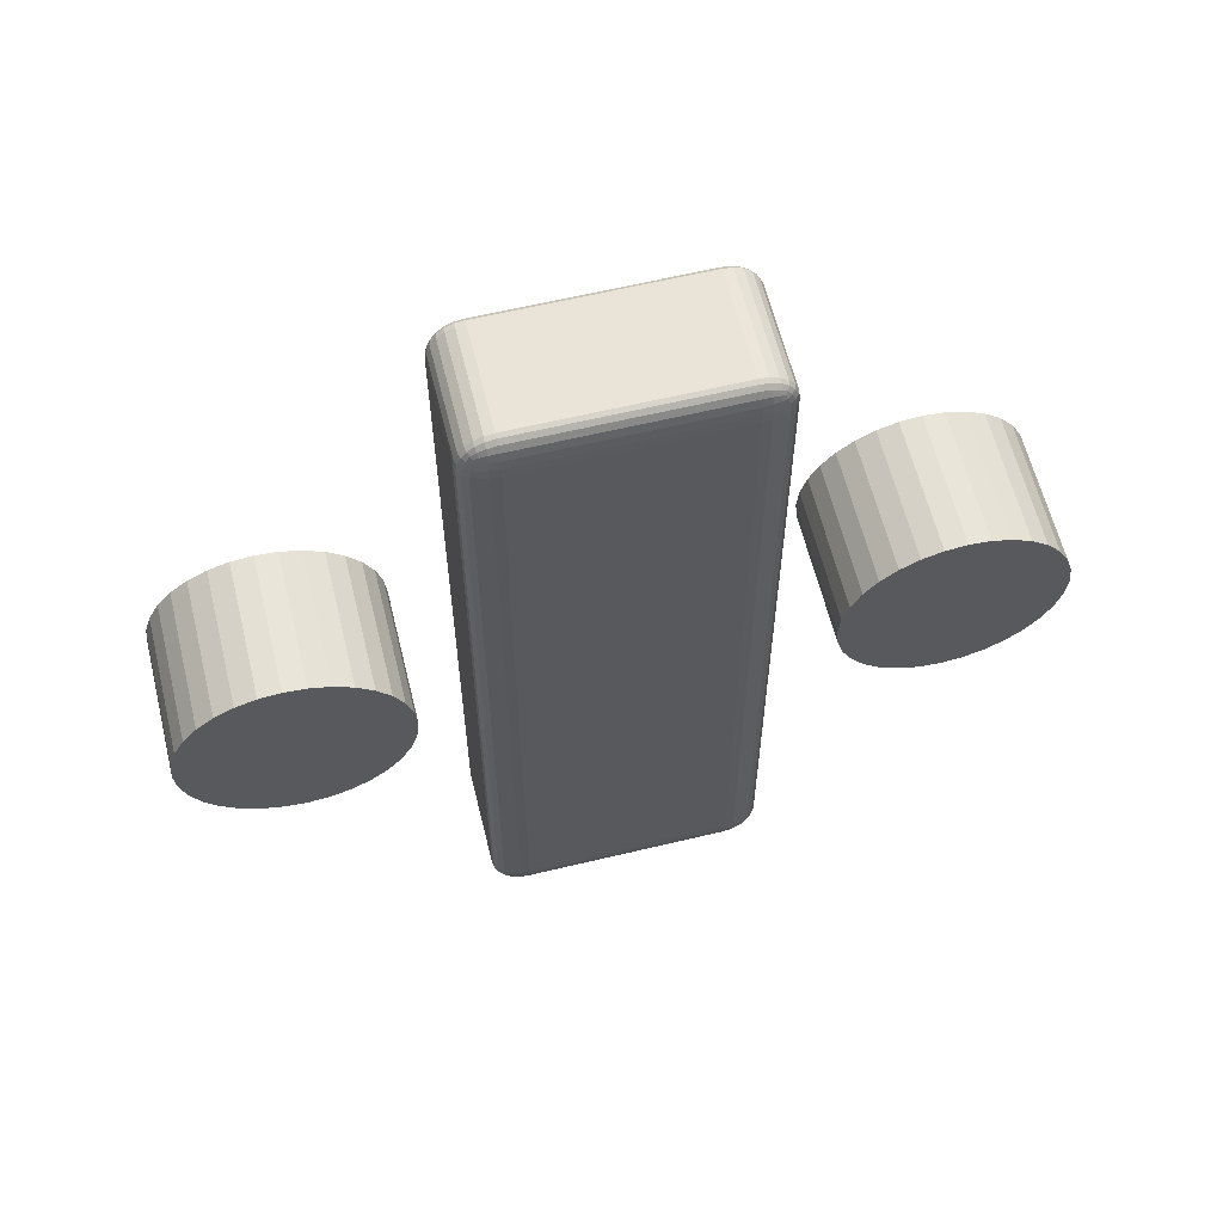
<metadata>
{"format":"obj","ext":"obj","renderer":"f3d","projection":"perspective","resolution":1024,"background":"white","views":[{"elev":61.1,"azim":91.2,"up":"+Z"}]}
</metadata>
<code>
o Cylinder.001
v 0.2631 -0.4989 -0.2
v 0.02161 -0.5636 -0.2
v 0.253 -0.4612 -0.1962
v 0.01151 -0.5259 -0.1962
v 0.2433 -0.425 -0.1848
v 0.001801 -0.4897 -0.1848
v 0.2343 -0.3916 -0.1663
v -0.007149 -0.4563 -0.1663
v 0.2265 -0.3623 -0.1414
v -0.01499 -0.427 -0.1414
v 0.2201 -0.3383 -0.1111
v -0.02143 -0.403 -0.1111
v 0.2153 -0.3204 -0.07654
v -0.02621 -0.3851 -0.07654
v 0.2123 -0.3094 -0.03902
v -0.02916 -0.3741 -0.03902
v 0.2113 -0.3057 0
v -0.03015 -0.3704 0
v 0.2123 -0.3094 0.03902
v -0.02916 -0.3741 0.03902
v 0.2153 -0.3204 0.07654
v -0.02621 -0.3851 0.07654
v 0.2201 -0.3383 0.1111
v -0.02143 -0.403 0.1111
v 0.2265 -0.3623 0.1414
v -0.01499 -0.427 0.1414
v 0.2343 -0.3916 0.1663
v -0.007149 -0.4563 0.1663
v 0.2433 -0.425 0.1848
v 0.001801 -0.4897 0.1848
v 0.253 -0.4612 0.1962
v 0.01151 -0.5259 0.1962
v 0.2631 -0.4989 0.2
v 0.02161 -0.5636 0.2
v 0.2732 -0.5366 0.1962
v 0.03171 -0.6013 0.1962
v 0.2829 -0.5728 0.1848
v 0.04142 -0.6375 0.1848
v 0.2918 -0.6062 0.1663
v 0.05037 -0.6709 0.1663
v 0.2997 -0.6355 0.1414
v 0.05821 -0.7002 0.1414
v 0.3061 -0.6595 0.1111
v 0.06465 -0.7242 0.1111
v 0.3109 -0.6774 0.07654
v 0.06943 -0.7421 0.07654
v 0.3139 -0.6884 0.03902
v 0.07238 -0.7531 0.03902
v 0.3149 -0.6921 0
v 0.07337 -0.7568 0
v 0.3139 -0.6884 -0.03902
v 0.07238 -0.7531 -0.03902
v 0.3109 -0.6774 -0.07654
v 0.06943 -0.7421 -0.07654
v 0.3061 -0.6595 -0.1111
v 0.06465 -0.7242 -0.1111
v 0.2997 -0.6355 -0.1414
v 0.05821 -0.7002 -0.1414
v 0.2918 -0.6062 -0.1663
v 0.05037 -0.6709 -0.1663
v 0.2829 -0.5728 -0.1848
v 0.04142 -0.6375 -0.1848
v 0.2732 -0.5366 -0.1962
v 0.03171 -0.6013 -0.1962
v 0.07244 0.2126 -0.25
v 0.02542 0.2656 -0.25
v 0.06715 0.2282 -0.25
v 0.06014 0.2421 -0.25
v 0.05187 0.2535 -0.25
v 0.04293 0.2615 -0.25
v 0.03391 0.2657 -0.25
v 0.1548 -0.2173 -0.25
v 0.169 -0.1479 -0.25
v 0.1622 -0.2131 -0.25
v 0.1679 -0.205 -0.25
v 0.1717 -0.1936 -0.25
v 0.1731 -0.1796 -0.25
v 0.1722 -0.164 -0.25
v 0.02542 0.2656 0.25
v 0.07244 0.2126 0.25
v 0.03391 0.2657 0.25
v 0.04293 0.2615 0.25
v 0.05187 0.2535 0.25
v 0.06014 0.2421 0.25
v 0.06715 0.2282 0.25
v 0.169 -0.1479 0.25
v 0.1548 -0.2173 0.25
v 0.1722 -0.164 0.25
v 0.1731 -0.1796 0.25
v 0.1717 -0.1936 0.25
v 0.1679 -0.205 0.25
v 0.1622 -0.2131 0.25
v -0.1548 0.2173 -0.25
v -0.169 0.1479 -0.25
v -0.1622 0.2131 -0.25
v -0.1679 0.205 -0.25
v -0.1717 0.1936 -0.25
v -0.1731 0.1796 -0.25
v -0.1722 0.164 -0.25
v -0.07244 -0.2126 -0.25
v -0.02542 -0.2656 -0.25
v -0.06715 -0.2282 -0.25
v -0.06014 -0.2421 -0.25
v -0.05187 -0.2535 -0.25
v -0.04293 -0.2615 -0.25
v -0.03391 -0.2657 -0.25
v -0.169 0.1479 0.25
v -0.1548 0.2173 0.25
v -0.1722 0.164 0.25
v -0.1731 0.1796 0.25
v -0.1717 0.1936 0.25
v -0.1679 0.205 0.25
v -0.1622 0.2131 0.25
v -0.02542 -0.2656 0.25
v -0.07244 -0.2126 0.25
v -0.03391 -0.2657 0.25
v -0.04293 -0.2615 0.25
v -0.05187 -0.2535 0.25
v -0.06014 -0.2421 0.25
v -0.06715 -0.2282 0.25
v 0.1548 -0.2173 -0.6866
v 0.1384 -0.1561 -0.75
v 0.169 -0.1479 -0.6866
v 0.1543 -0.2152 -0.703
v 0.1526 -0.2091 -0.7183
v 0.15 -0.1994 -0.7314
v 0.1622 -0.2131 -0.6866
v 0.1618 -0.2106 -0.7037
v 0.16 -0.2044 -0.7184
v 0.1575 -0.1959 -0.7299
v 0.1679 -0.205 -0.6866
v 0.1673 -0.2024 -0.7034
v 0.1651 -0.1974 -0.7168
v 0.1627 -0.1909 -0.7265
v 0.1656 -0.1867 -0.7232
v 0.1464 -0.154 -0.7478
v 0.1537 -0.152 -0.7415
v 0.1601 -0.1503 -0.7314
v 0.1427 -0.1719 -0.7478
v 0.151 -0.1702 -0.7453
v 0.1581 -0.1681 -0.7389
v 0.1636 -0.1663 -0.7299
v 0.1466 -0.1867 -0.7415
v 0.1547 -0.1847 -0.7388
v 0.1608 -0.1814 -0.7335
v 0.1652 -0.1788 -0.7265
v 0.1722 -0.164 -0.6866
v 0.1731 -0.1796 -0.6866
v 0.1717 -0.1936 -0.6866
v 0.168 -0.1482 -0.703
v 0.1712 -0.165 -0.7035
v 0.1719 -0.1801 -0.7033
v 0.1706 -0.1923 -0.7029
v 0.1649 -0.149 -0.7183
v 0.168 -0.1655 -0.7184
v 0.1689 -0.1792 -0.7168
v 0.168 -0.1895 -0.7155
v -0.02542 -0.2656 -0.6866
v -0.07244 -0.2126 -0.6866
v -0.04183 -0.2044 -0.75
v -0.0339 -0.2657 -0.6866
v -0.04293 -0.2615 -0.6866
v -0.05187 -0.2535 -0.6866
v -0.02598 -0.2635 -0.703
v -0.03488 -0.2633 -0.7035
v -0.04366 -0.259 -0.7033
v -0.05152 -0.2519 -0.7029
v -0.02762 -0.2574 -0.7183
v -0.0364 -0.257 -0.7184
v -0.0443 -0.2536 -0.7168
v -0.05077 -0.2481 -0.7155
v -0.05003 -0.2445 -0.7232
v -0.0714 -0.2123 -0.703
v -0.06834 -0.2115 -0.7183
v -0.06348 -0.2102 -0.7314
v -0.06715 -0.2282 -0.6866
v -0.06578 -0.2283 -0.7037
v -0.06276 -0.2272 -0.7184
v -0.05854 -0.2258 -0.7299
v -0.06013 -0.2421 -0.6866
v -0.05881 -0.2419 -0.7034
v -0.05663 -0.2396 -0.7168
v -0.05363 -0.2375 -0.7265
v -0.03759 -0.2202 -0.7478
v -0.03363 -0.235 -0.7415
v -0.03023 -0.2477 -0.7314
v -0.04975 -0.2065 -0.7478
v -0.04558 -0.2231 -0.7453
v -0.04164 -0.2373 -0.7389
v -0.0385 -0.2483 -0.7299
v -0.05714 -0.2085 -0.7415
v -0.05286 -0.2247 -0.7388
v -0.04859 -0.2375 -0.7335
v -0.04544 -0.2467 -0.7265
v 0.07244 0.2126 -0.6866
v 0.04183 0.2044 -0.75
v 0.02542 0.2656 -0.6866
v 0.0714 0.2123 -0.703
v 0.06834 0.2115 -0.7183
v 0.06348 0.2102 -0.7314
v 0.06715 0.2282 -0.6866
v 0.06578 0.2283 -0.7037
v 0.06276 0.2272 -0.7184
v 0.05854 0.2258 -0.7299
v 0.06013 0.2421 -0.6866
v 0.05881 0.2419 -0.7034
v 0.05663 0.2396 -0.7168
v 0.05363 0.2375 -0.7265
v 0.05003 0.2445 -0.7232
v 0.03759 0.2202 -0.7478
v 0.03363 0.235 -0.7415
v 0.03023 0.2477 -0.7314
v 0.04975 0.2065 -0.7478
v 0.04558 0.2231 -0.7453
v 0.04164 0.2373 -0.7389
v 0.0385 0.2483 -0.7299
v 0.05714 0.2085 -0.7415
v 0.05286 0.2247 -0.7388
v 0.04859 0.2375 -0.7335
v 0.04544 0.2467 -0.7265
v 0.0339 0.2657 -0.6866
v 0.04293 0.2615 -0.6866
v 0.05187 0.2535 -0.6866
v 0.02598 0.2635 -0.703
v 0.03488 0.2633 -0.7035
v 0.04366 0.259 -0.7033
v 0.05152 0.2519 -0.7029
v 0.02762 0.2574 -0.7183
v 0.0364 0.257 -0.7184
v 0.0443 0.2536 -0.7168
v 0.05077 0.2481 -0.7155
v -0.169 0.1479 -0.6866
v -0.1548 0.2173 -0.6866
v -0.1384 0.1561 -0.75
v -0.1722 0.164 -0.6866
v -0.1731 0.1796 -0.6866
v -0.1717 0.1936 -0.6866
v -0.168 0.1482 -0.703
v -0.1712 0.165 -0.7035
v -0.1719 0.1801 -0.7033
v -0.1706 0.1923 -0.7029
v -0.1649 0.149 -0.7183
v -0.168 0.1655 -0.7184
v -0.1689 0.1792 -0.7168
v -0.168 0.1895 -0.7155
v -0.1656 0.1867 -0.7232
v -0.1543 0.2152 -0.703
v -0.1526 0.2091 -0.7183
v -0.15 0.1994 -0.7314
v -0.1622 0.2131 -0.6866
v -0.1618 0.2106 -0.7037
v -0.16 0.2044 -0.7184
v -0.1575 0.1959 -0.7299
v -0.1679 0.205 -0.6866
v -0.1673 0.2024 -0.7034
v -0.1651 0.1974 -0.7168
v -0.1627 0.1909 -0.7265
v -0.1464 0.154 -0.7478
v -0.1537 0.152 -0.7415
v -0.1601 0.1503 -0.7314
v -0.1427 0.1719 -0.7478
v -0.151 0.1702 -0.7453
v -0.1581 0.1681 -0.7389
v -0.1636 0.1663 -0.7299
v -0.1466 0.1867 -0.7415
v -0.1547 0.1847 -0.7388
v -0.1608 0.1814 -0.7335
v -0.1652 0.1788 -0.7265
v -0.07244 -0.2126 0.6866
v -0.02542 -0.2656 0.6866
v -0.04183 -0.2044 0.75
v -0.06715 -0.2282 0.6866
v -0.06013 -0.2421 0.6866
v -0.05187 -0.2535 0.6866
v -0.0714 -0.2123 0.703
v -0.06574 -0.2285 0.7035
v -0.05883 -0.2419 0.7033
v -0.05155 -0.2518 0.7029
v -0.06834 -0.2115 0.7183
v -0.06271 -0.2273 0.7184
v -0.05663 -0.2396 0.7168
v -0.05077 -0.2481 0.7155
v -0.05003 -0.2445 0.7232
v -0.02598 -0.2635 0.703
v -0.02762 -0.2574 0.7183
v -0.03023 -0.2477 0.7314
v -0.0339 -0.2657 0.6866
v -0.03482 -0.2633 0.7037
v -0.03634 -0.257 0.7184
v -0.03849 -0.2484 0.7299
v -0.04293 -0.2615 0.6866
v -0.04368 -0.259 0.7034
v -0.04429 -0.2536 0.7168
v -0.04544 -0.2467 0.7265
v -0.04975 -0.2065 0.7478
v -0.05714 -0.2085 0.7415
v -0.06348 -0.2102 0.7314
v -0.03759 -0.2202 0.7478
v -0.04569 -0.223 0.7453
v -0.05288 -0.2246 0.7389
v -0.05852 -0.2258 0.7299
v -0.03363 -0.235 0.7415
v -0.04168 -0.2373 0.7388
v -0.0486 -0.2375 0.7335
v -0.05363 -0.2375 0.7265
v -0.169 0.1479 0.6866
v -0.1384 0.1561 0.75
v -0.1548 0.2173 0.6866
v -0.168 0.1482 0.703
v -0.1649 0.149 0.7183
v -0.1601 0.1503 0.7314
v -0.1722 0.164 0.6866
v -0.1711 0.1649 0.7037
v -0.168 0.1654 0.7184
v -0.1636 0.1662 0.7299
v -0.1731 0.1796 0.6866
v -0.1719 0.1801 0.7034
v -0.1689 0.1792 0.7168
v -0.1652 0.1788 0.7265
v -0.1656 0.1867 0.7232
v -0.1427 0.1719 0.7478
v -0.1466 0.1867 0.7415
v -0.15 0.1994 0.7314
v -0.1464 0.154 0.7478
v -0.151 0.1704 0.7453
v -0.1547 0.1847 0.7389
v -0.1575 0.1958 0.7299
v -0.1537 0.152 0.7415
v -0.1581 0.1682 0.7388
v -0.1608 0.1814 0.7335
v -0.1627 0.1909 0.7265
v -0.1622 0.2131 0.6866
v -0.1679 0.205 0.6866
v -0.1717 0.1936 0.6866
v -0.1543 0.2152 0.703
v -0.1618 0.2106 0.7035
v -0.1673 0.2025 0.7033
v -0.1706 0.1924 0.7029
v -0.1526 0.2091 0.7183
v -0.16 0.2044 0.7184
v -0.1651 0.1974 0.7168
v -0.168 0.1895 0.7155
v 0.07244 0.2126 0.6866
v 0.02542 0.2656 0.6866
v 0.04183 0.2044 0.75
v 0.06715 0.2282 0.6866
v 0.06013 0.2421 0.6866
v 0.05187 0.2535 0.6866
v 0.0714 0.2123 0.703
v 0.06574 0.2285 0.7035
v 0.05883 0.2419 0.7033
v 0.05155 0.2518 0.7029
v 0.06834 0.2115 0.7183
v 0.06271 0.2273 0.7184
v 0.05663 0.2396 0.7168
v 0.05077 0.2481 0.7155
v 0.05003 0.2445 0.7232
v 0.02598 0.2635 0.703
v 0.02762 0.2574 0.7183
v 0.03023 0.2477 0.7314
v 0.0339 0.2657 0.6866
v 0.03482 0.2633 0.7037
v 0.03634 0.257 0.7184
v 0.03849 0.2484 0.7299
v 0.04293 0.2615 0.6866
v 0.04368 0.259 0.7034
v 0.04429 0.2536 0.7168
v 0.04544 0.2467 0.7265
v 0.04975 0.2065 0.7478
v 0.05714 0.2085 0.7415
v 0.06348 0.2102 0.7314
v 0.03759 0.2202 0.7478
v 0.04569 0.223 0.7453
v 0.05288 0.2246 0.7389
v 0.05852 0.2258 0.7299
v 0.03363 0.235 0.7415
v 0.04168 0.2373 0.7388
v 0.0486 0.2375 0.7335
v 0.05363 0.2375 0.7265
v 0.169 -0.1479 0.6866
v 0.1384 -0.1561 0.75
v 0.1548 -0.2173 0.6866
v 0.168 -0.1482 0.703
v 0.1649 -0.149 0.7183
v 0.1601 -0.1503 0.7314
v 0.1722 -0.164 0.6866
v 0.1711 -0.1649 0.7037
v 0.168 -0.1654 0.7184
v 0.1636 -0.1662 0.7299
v 0.1731 -0.1796 0.6866
v 0.1719 -0.1801 0.7034
v 0.1689 -0.1792 0.7168
v 0.1652 -0.1788 0.7265
v 0.1656 -0.1867 0.7232
v 0.1427 -0.1719 0.7478
v 0.1466 -0.1867 0.7415
v 0.15 -0.1994 0.7314
v 0.1464 -0.154 0.7478
v 0.151 -0.1704 0.7453
v 0.1547 -0.1847 0.7389
v 0.1575 -0.1958 0.7299
v 0.1537 -0.152 0.7415
v 0.1581 -0.1682 0.7388
v 0.1608 -0.1814 0.7335
v 0.1627 -0.1909 0.7265
v 0.1622 -0.2131 0.6866
v 0.1679 -0.205 0.6866
v 0.1717 -0.1936 0.6866
v 0.1543 -0.2152 0.703
v 0.1618 -0.2106 0.7035
v 0.1673 -0.2025 0.7033
v 0.1706 -0.1924 0.7029
v 0.1526 -0.2091 0.7183
v 0.16 -0.2044 0.7184
v 0.1651 -0.1974 0.7168
v 0.168 -0.1895 0.7155
v -0.02161 0.5636 -0.2
v -0.2631 0.4989 -0.2
v -0.03171 0.6013 -0.1962
v -0.2732 0.5366 -0.1962
v -0.04142 0.6375 -0.1848
v -0.2829 0.5728 -0.1848
v -0.05037 0.6709 -0.1663
v -0.2918 0.6062 -0.1663
v -0.05821 0.7002 -0.1414
v -0.2997 0.6355 -0.1414
v -0.06465 0.7242 -0.1111
v -0.3061 0.6595 -0.1111
v -0.06943 0.7421 -0.07654
v -0.3109 0.6774 -0.07654
v -0.07238 0.7531 -0.03902
v -0.3139 0.6884 -0.03902
v -0.07337 0.7568 0
v -0.3149 0.6921 0
v -0.07238 0.7531 0.03902
v -0.3139 0.6884 0.03902
v -0.06943 0.7421 0.07654
v -0.3109 0.6774 0.07654
v -0.06465 0.7242 0.1111
v -0.3061 0.6595 0.1111
v -0.05821 0.7002 0.1414
v -0.2997 0.6355 0.1414
v -0.05037 0.6709 0.1663
v -0.2918 0.6062 0.1663
v -0.04142 0.6375 0.1848
v -0.2829 0.5728 0.1848
v -0.03171 0.6013 0.1962
v -0.2732 0.5366 0.1962
v -0.02161 0.5636 0.2
v -0.2631 0.4989 0.2
v -0.01151 0.5259 0.1962
v -0.253 0.4612 0.1962
v -0.001801 0.4897 0.1848
v -0.2433 0.425 0.1848
v 0.007149 0.4563 0.1663
v -0.2343 0.3916 0.1663
v 0.01499 0.427 0.1414
v -0.2265 0.3623 0.1414
v 0.02143 0.403 0.1111
v -0.2201 0.3383 0.1111
v 0.02621 0.3851 0.07654
v -0.2153 0.3204 0.07654
v 0.02916 0.3741 0.03902
v -0.2123 0.3094 0.03902
v 0.03015 0.3704 0
v -0.2113 0.3057 0
v 0.02916 0.3741 -0.03902
v -0.2123 0.3094 -0.03902
v 0.02621 0.3851 -0.07654
v -0.2153 0.3204 -0.07654
v 0.02143 0.403 -0.1111
v -0.2201 0.3383 -0.1111
v 0.01499 0.427 -0.1414
v -0.2265 0.3623 -0.1414
v 0.007149 0.4563 -0.1663
v -0.2343 0.3916 -0.1663
v -0.001801 0.4897 -0.1848
v -0.2433 0.425 -0.1848
v -0.01151 0.5259 -0.1962
v -0.253 0.4612 -0.1962
f 1 2 4 3
f 3 4 6 5
f 5 6 8 7
f 7 8 10 9
f 9 10 12 11
f 11 12 14 13
f 13 14 16 15
f 15 16 18 17
f 17 18 20 19
f 19 20 22 21
f 21 22 24 23
f 23 24 26 25
f 25 26 28 27
f 27 28 30 29
f 29 30 32 31
f 31 32 34 33
f 33 34 36 35
f 35 36 38 37
f 37 38 40 39
f 39 40 42 41
f 41 42 44 43
f 43 44 46 45
f 45 46 48 47
f 47 48 50 49
f 49 50 52 51
f 51 52 54 53
f 53 54 56 55
f 55 56 58 57
f 57 58 60 59
f 59 60 62 61
f 4 2 64 62 60 58 56 54 52 50 48 46 44 42 40 38 36 34 32 30 28 26 24 22 20 18 16 14 12 10 8 6
f 61 62 64 63
f 63 64 2 1
f 1 3 5 7 9 11 13 15 17 19 21 23 25 27 29 31 33 35 37 39 41 43 45 47 49 51 53 55 57 59 61 63
f 93 66 197 233
f 160 234 196 122
f 107 115 269 306
f 86 80 343 380
f 66 93 108 79
f 115 107 94 100
f 381 345 307 271
f 101 72 87 114
f 72 101 158 121
f 73 65 80 86
f 100 94 232 159
f 114 87 382 270
f 79 108 308 344
f 121 124 128 127
f 124 125 129 128
f 125 126 130 129
f 127 128 132 131
f 128 129 133 132
f 129 130 134 133
f 131 132 153 149
f 132 133 157 153
f 133 134 135 157
f 122 136 140 139
f 136 137 141 140
f 137 138 142 141
f 139 140 144 143
f 140 141 145 144
f 141 142 146 145
f 143 144 130 126
f 144 145 134 130
f 145 146 135 134
f 123 147 151 150
f 147 148 152 151
f 148 149 153 152
f 150 151 155 154
f 151 152 156 155
f 152 153 157 156
f 154 155 142 138
f 155 156 146 142
f 156 157 135 146
f 158 161 165 164
f 161 162 166 165
f 162 163 167 166
f 164 165 169 168
f 165 166 170 169
f 166 167 171 170
f 168 169 190 186
f 169 170 194 190
f 170 171 172 194
f 159 173 177 176
f 173 174 178 177
f 174 175 179 178
f 176 177 181 180
f 177 178 182 181
f 178 179 183 182
f 180 181 167 163
f 181 182 171 167
f 182 183 172 171
f 160 184 188 187
f 184 185 189 188
f 185 186 190 189
f 187 188 192 191
f 188 189 193 192
f 189 190 194 193
f 191 192 179 175
f 192 193 183 179
f 193 194 172 183
f 195 198 202 201
f 198 199 203 202
f 199 200 204 203
f 201 202 206 205
f 202 203 207 206
f 203 204 208 207
f 205 206 227 223
f 206 207 231 227
f 207 208 209 231
f 196 210 214 213
f 210 211 215 214
f 211 212 216 215
f 213 214 218 217
f 214 215 219 218
f 215 216 220 219
f 217 218 204 200
f 218 219 208 204
f 219 220 209 208
f 197 221 225 224
f 221 222 226 225
f 222 223 227 226
f 224 225 229 228
f 225 226 230 229
f 226 227 231 230
f 228 229 216 212
f 229 230 220 216
f 230 231 209 220
f 232 235 239 238
f 235 236 240 239
f 236 237 241 240
f 238 239 243 242
f 239 240 244 243
f 240 241 245 244
f 242 243 264 260
f 243 244 268 264
f 244 245 246 268
f 233 247 251 250
f 247 248 252 251
f 248 249 253 252
f 250 251 255 254
f 251 252 256 255
f 252 253 257 256
f 254 255 241 237
f 255 256 245 241
f 256 257 246 245
f 234 258 262 261
f 258 259 263 262
f 259 260 264 263
f 261 262 266 265
f 262 263 267 266
f 263 264 268 267
f 265 266 253 249
f 266 267 257 253
f 267 268 246 257
f 269 272 276 275
f 272 273 277 276
f 273 274 278 277
f 275 276 280 279
f 276 277 281 280
f 277 278 282 281
f 279 280 301 297
f 280 281 305 301
f 281 282 283 305
f 270 284 288 287
f 284 285 289 288
f 285 286 290 289
f 287 288 292 291
f 288 289 293 292
f 289 290 294 293
f 291 292 278 274
f 292 293 282 278
f 293 294 283 282
f 271 295 299 298
f 295 296 300 299
f 296 297 301 300
f 298 299 303 302
f 299 300 304 303
f 300 301 305 304
f 302 303 290 286
f 303 304 294 290
f 304 305 283 294
f 306 309 313 312
f 309 310 314 313
f 310 311 315 314
f 312 313 317 316
f 313 314 318 317
f 314 315 319 318
f 316 317 338 334
f 317 318 342 338
f 318 319 320 342
f 307 321 325 324
f 321 322 326 325
f 322 323 327 326
f 324 325 329 328
f 325 326 330 329
f 326 327 331 330
f 328 329 315 311
f 329 330 319 315
f 330 331 320 319
f 308 332 336 335
f 332 333 337 336
f 333 334 338 337
f 335 336 340 339
f 336 337 341 340
f 337 338 342 341
f 339 340 327 323
f 340 341 331 327
f 341 342 320 331
f 343 346 350 349
f 346 347 351 350
f 347 348 352 351
f 349 350 354 353
f 350 351 355 354
f 351 352 356 355
f 353 354 375 371
f 354 355 379 375
f 355 356 357 379
f 344 358 362 361
f 358 359 363 362
f 359 360 364 363
f 361 362 366 365
f 362 363 367 366
f 363 364 368 367
f 365 366 352 348
f 366 367 356 352
f 367 368 357 356
f 345 369 373 372
f 369 370 374 373
f 370 371 375 374
f 372 373 377 376
f 373 374 378 377
f 374 375 379 378
f 376 377 364 360
f 377 378 368 364
f 378 379 357 368
f 380 383 387 386
f 383 384 388 387
f 384 385 389 388
f 386 387 391 390
f 387 388 392 391
f 388 389 393 392
f 390 391 412 408
f 391 392 416 412
f 392 393 394 416
f 381 395 399 398
f 395 396 400 399
f 396 397 401 400
f 398 399 403 402
f 399 400 404 403
f 400 401 405 404
f 402 403 389 385
f 403 404 393 389
f 404 405 394 393
f 382 406 410 409
f 406 407 411 410
f 407 408 412 411
f 409 410 414 413
f 410 411 415 414
f 411 412 416 415
f 413 414 401 397
f 414 415 405 401
f 415 416 394 405
f 101 114 116 106
f 106 116 117 105
f 105 117 118 104
f 104 118 119 103
f 103 119 120 102
f 102 120 115 100
f 66 79 81 71
f 71 81 82 70
f 70 82 83 69
f 69 83 84 68
f 68 84 85 67
f 67 85 80 65
f 108 93 95 113
f 113 95 96 112
f 112 96 97 111
f 111 97 98 110
f 110 98 99 109
f 109 99 94 107
f 87 72 74 92
f 92 74 75 91
f 91 75 76 90
f 90 76 77 89
f 89 77 78 88
f 88 78 73 86
f 121 158 164 124
f 124 164 168 125
f 125 168 186 126
f 126 186 185 143
f 143 185 184 139
f 139 184 160 122
f 195 123 150 198
f 198 150 154 199
f 199 154 138 200
f 200 138 137 217
f 217 137 136 213
f 213 136 122 196
f 234 160 187 258
f 258 187 191 259
f 259 191 175 260
f 260 175 174 242
f 242 174 173 238
f 238 173 159 232
f 233 197 224 247
f 247 224 228 248
f 248 228 212 249
f 249 212 211 265
f 265 211 210 261
f 261 210 196 234
f 93 233 250 95
f 95 250 254 96
f 96 254 237 97
f 97 237 236 98
f 98 236 235 99
f 99 235 232 94
f 158 101 106 161
f 161 106 105 162
f 162 105 104 163
f 163 104 103 180
f 180 103 102 176
f 176 102 100 159
f 123 73 78 147
f 147 78 77 148
f 148 77 76 149
f 149 76 75 131
f 131 75 74 127
f 127 74 72 121
f 65 195 201 67
f 67 201 205 68
f 68 205 223 69
f 69 223 222 70
f 70 222 221 71
f 71 221 197 66
f 271 307 324 295
f 295 324 328 296
f 296 328 311 297
f 297 311 310 279
f 279 310 309 275
f 275 309 306 269
f 345 381 398 369
f 369 398 402 370
f 370 402 385 371
f 371 385 384 353
f 353 384 383 349
f 349 383 380 343
f 344 308 335 358
f 358 335 339 359
f 359 339 323 360
f 360 323 322 376
f 376 322 321 372
f 372 321 307 345
f 270 382 409 284
f 284 409 413 285
f 285 413 397 286
f 286 397 396 302
f 302 396 395 298
f 298 395 381 271
f 114 270 287 116
f 116 287 291 117
f 117 291 274 118
f 118 274 273 119
f 119 273 272 120
f 120 272 269 115
f 308 108 113 332
f 332 113 112 333
f 333 112 111 334
f 334 111 110 316
f 316 110 109 312
f 312 109 107 306
f 86 380 386 88
f 88 386 390 89
f 89 390 408 90
f 90 408 407 91
f 91 407 406 92
f 92 406 382 87
f 343 80 85 346
f 346 85 84 347
f 347 84 83 348
f 348 83 82 365
f 365 82 81 361
f 361 81 79 344
f 65 73 123 195
f 417 418 420 419
f 419 420 422 421
f 421 422 424 423
f 423 424 426 425
f 425 426 428 427
f 427 428 430 429
f 429 430 432 431
f 431 432 434 433
f 433 434 436 435
f 435 436 438 437
f 437 438 440 439
f 439 440 442 441
f 441 442 444 443
f 443 444 446 445
f 445 446 448 447
f 447 448 450 449
f 449 450 452 451
f 451 452 454 453
f 453 454 456 455
f 455 456 458 457
f 457 458 460 459
f 459 460 462 461
f 461 462 464 463
f 463 464 466 465
f 465 466 468 467
f 467 468 470 469
f 469 470 472 471
f 471 472 474 473
f 473 474 476 475
f 475 476 478 477
f 420 418 480 478 476 474 472 470 468 466 464 462 460 458 456 454 452 450 448 446 444 442 440 438 436 434 432 430 428 426 424 422
f 477 478 480 479
f 479 480 418 417
f 417 419 421 423 425 427 429 431 433 435 437 439 441 443 445 447 449 451 453 455 457 459 461 463 465 467 469 471 473 475 477 479

</code>
